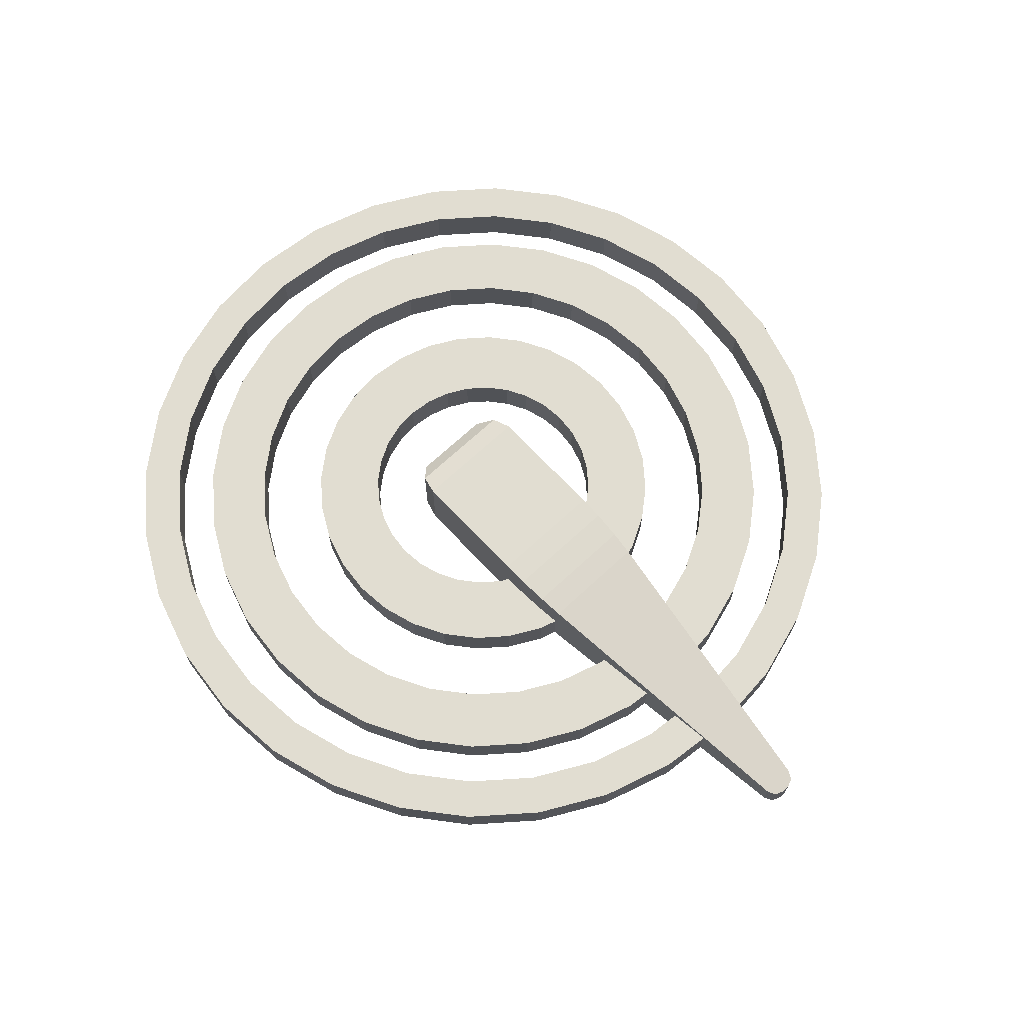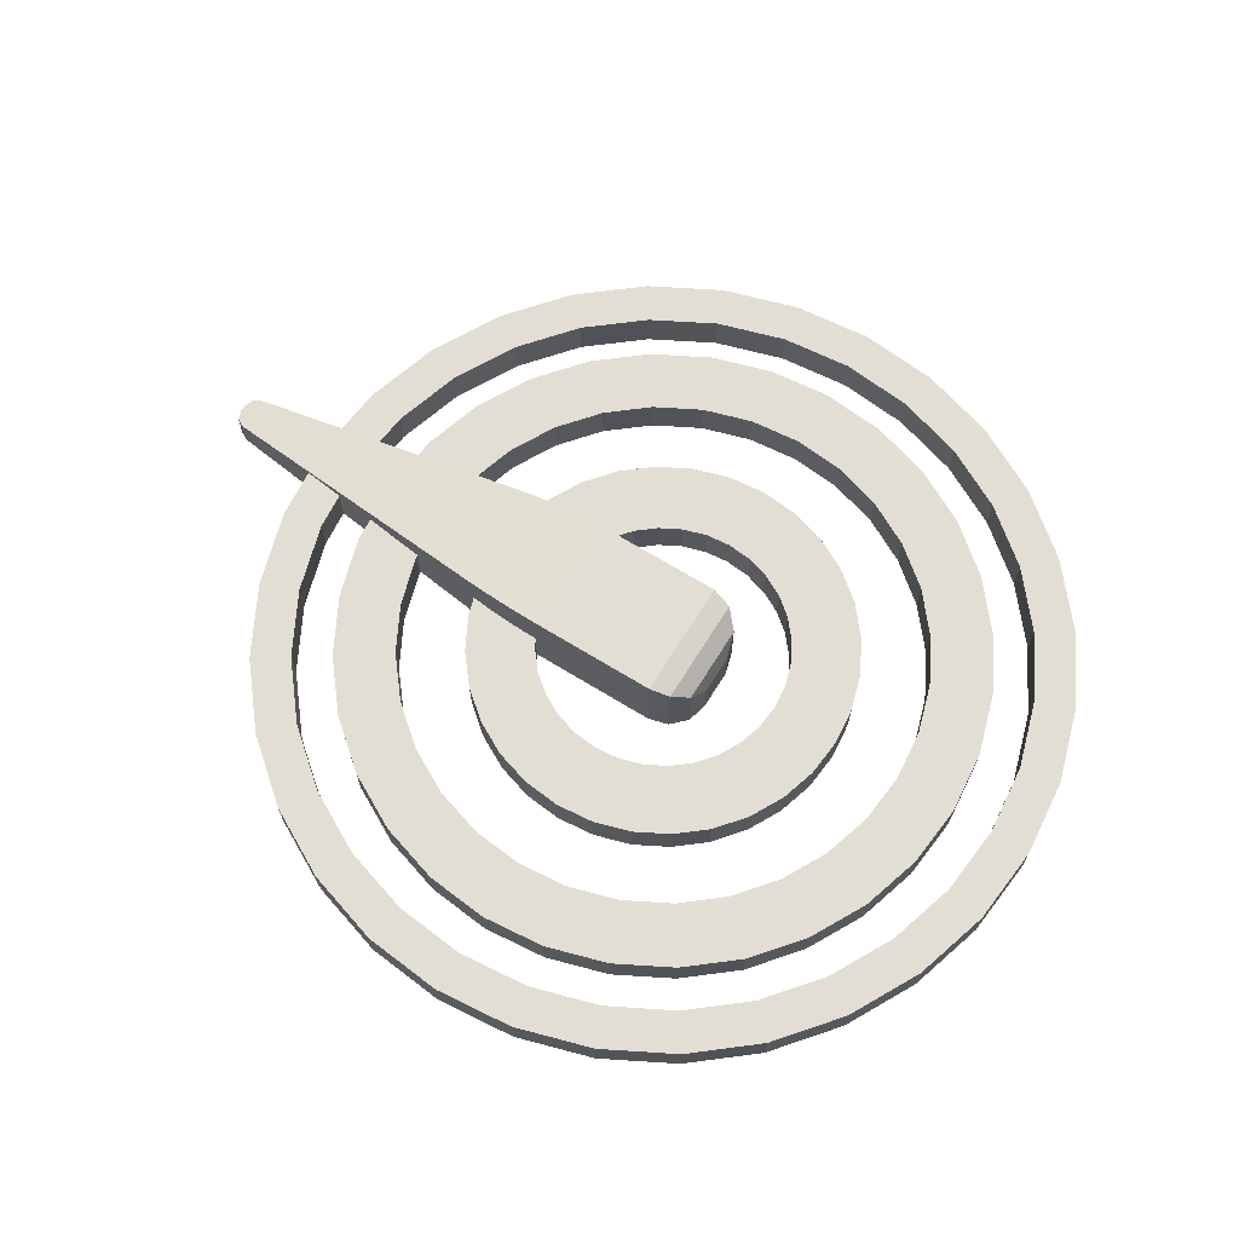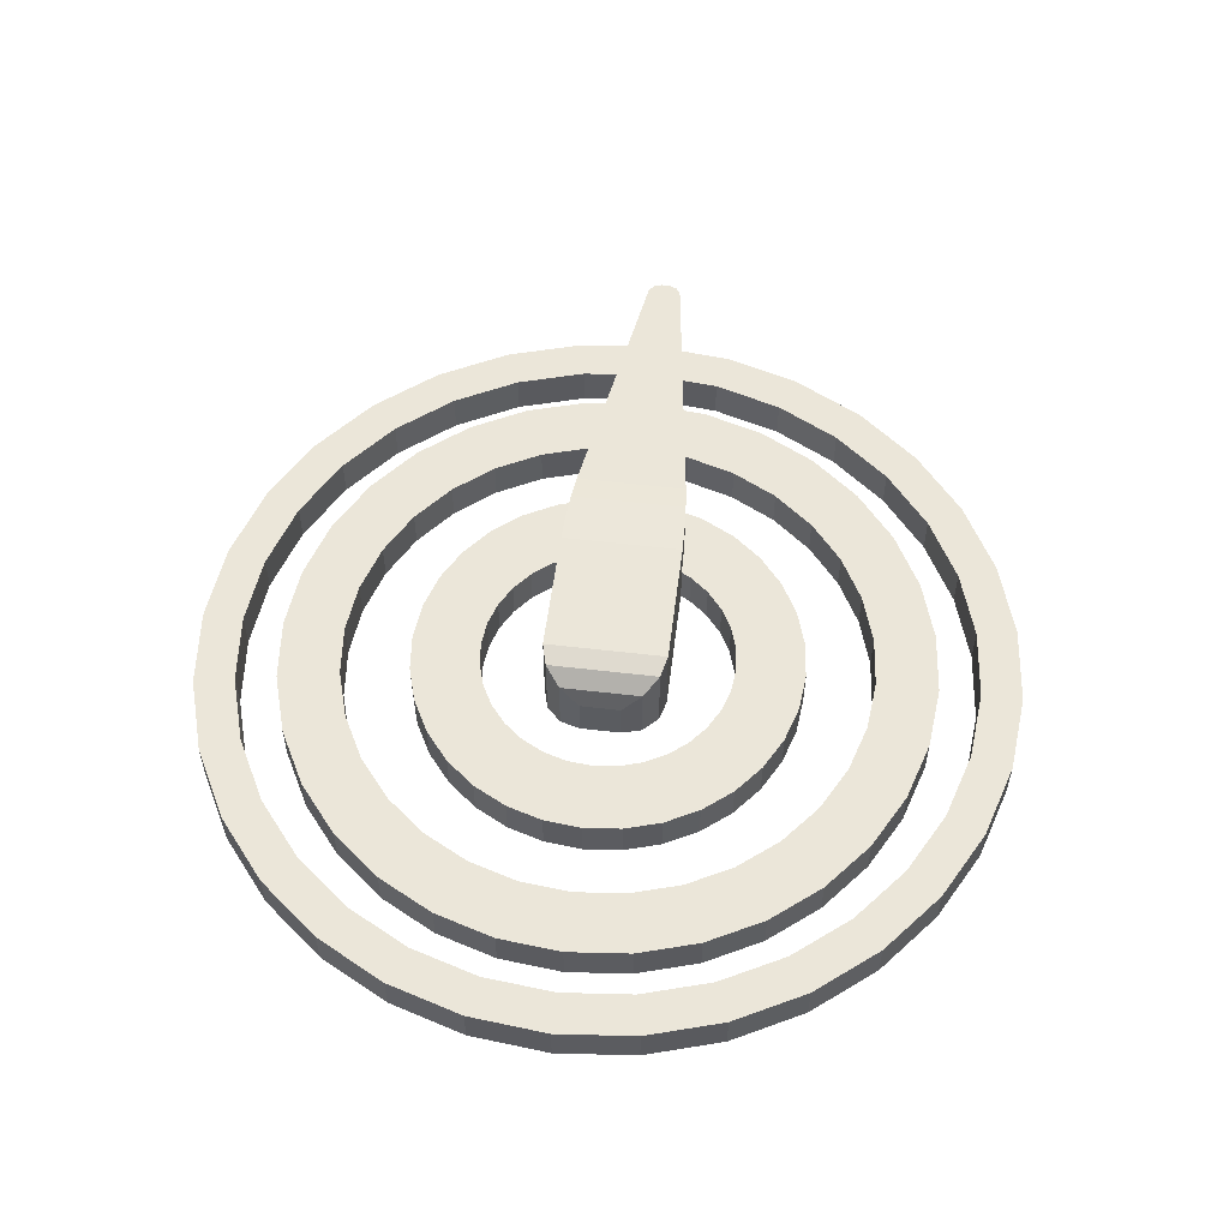
<metadata>
{"format":"obj","ext":"obj","renderer":"f3d","projection":"perspective","resolution":1024,"background":"white","views":[{"elev":68.7,"azim":47.0,"up":"+Y"},{"elev":67.2,"azim":-148.2,"up":"+Y"},{"elev":55.1,"azim":-82.9,"up":"+Y"}]}
</metadata>
<code>
o Cube
v -0.75 -0 2.25
v -2.25 -0 0.75
v -1.5 -0 2.049
v -2.049 -0 1.5
v -2.25 1.5 0.75
v -0.75 3 2.25
v -2.049 2.25 1.5
v -1.5 2.799 2.049
v -2.25 -0 -0.75
v -0.75 -0 -2.25
v -2.049 -0 -1.5
v -1.5 -0 -2.049
v -0.75 3 -2.25
v -2.25 1.5 -0.75
v -1.5 2.799 -2.049
v -2.049 2.25 -1.5
v 6.999 -0.001685 2.063
v 4.013 -0 2.25
v 5.513 -0 0.75
v 6.055 -0.000843 2.156
v 4.962 -0.000226 2.225
v 4.013 3 2.25
v 6.999 2.78 2.063
v 4.962 2.971 2.225
v 6.055 2.89 2.156
v 4.013 -0 -2.25
v 6.999 -0.001685 -2.063
v 5.513 -0 -0.75
v 4.962 -0.000226 -2.225
v 6.055 -0.000843 -2.156
v 6.999 2.78 -2.063
v 4.013 3 -2.25
v 6.055 2.89 -2.156
v 4.962 2.971 -2.225
v 18.75 -0.015 0.135
v 18.3 -0.01449 0.6412
v 18.62 -0.01485 0.4696
v 18.3 1.11 0.6412
v 18.75 1.044 0.135
v 18.62 1.064 0.4696
v 18.3 -0.01449 -0.6412
v 18.75 -0.015 -0.135
v 18.62 -0.01485 -0.4696
v 18.75 1.044 -0.135
v 18.3 1.11 -0.6412
v 18.62 1.064 -0.4696
v -7.2 0 0
v -7.062 0 1.405
v -6.652 0 2.755
v -5.987 0 4
v -5.091 0 5.091
v -4 0 5.987
v -2.755 0 6.652
v -1.405 0 7.062
v 0 0 7.2
v 1.405 0 7.062
v 2.755 0 6.652
v 4 0 5.987
v 5.091 0 5.091
v 5.987 0 4
v 6.652 0 2.755
v 7.062 0 1.405
v 7.2 0 -0
v 7.062 0 -1.405
v 6.652 0 -2.755
v 5.987 0 -4
v 5.091 0 -5.091
v 4 0 -5.987
v 2.755 0 -6.652
v 1.405 0 -7.062
v -0 0 -7.2
v -1.405 0 -7.062
v -2.755 0 -6.652
v -4 0 -5.987
v -5.091 0 -5.091
v -5.987 0 -4
v -6.652 0 -2.755
v -7.062 0 -1.405
v -4.666 0 0
v -4.576 0 0.9102
v -4.31 0 1.785
v -3.879 0 2.592
v -3.299 0 3.299
v -2.592 0 3.879
v -1.785 0 4.31
v -0.9102 0 4.576
v 0 0 4.666
v 0.9102 0 4.576
v 1.785 0 4.31
v 2.592 0 3.879
v 3.299 0 3.299
v 3.879 0 2.592
v 4.31 0 1.785
v 4.576 0 0.9102
v 4.666 0 -0
v 4.576 0 -0.9102
v 4.31 0 -1.785
v 3.879 0 -2.592
v 3.299 0 -3.299
v 2.592 0 -3.879
v 1.785 0 -4.31
v 0.9102 0 -4.576
v -0 0 -4.666
v -0.9102 0 -4.576
v -1.785 0 -4.31
v -2.592 0 -3.879
v -3.299 0 -3.299
v -3.879 0 -2.592
v -4.31 0 -1.785
v -4.576 0 -0.9102
v -15 0 1e-06
v -14.71 0 2.926
v -13.86 0 5.74
v -12.47 0 8.334
v -10.61 0 10.61
v -8.334 0 12.47
v -5.74 0 13.86
v -2.926 0 14.71
v 1e-06 0 15
v 2.926 0 14.71
v 5.74 0 13.86
v 8.334 0 12.47
v 10.61 0 10.61
v 12.47 0 8.334
v 13.86 0 5.74
v 14.71 0 2.926
v 15 0 -1e-06
v 14.71 0 -2.926
v 13.86 0 -5.74
v 12.47 0 -8.334
v 10.61 0 -10.61
v 8.334 0 -12.47
v 5.74 0 -13.86
v 2.926 0 -14.71
v -1e-06 0 -15
v -2.926 0 -14.71
v -5.74 0 -13.86
v -8.334 0 -12.47
v -10.61 0 -10.61
v -12.47 0 -8.334
v -13.86 0 -5.74
v -14.71 0 -2.926
v -13.5 0 1e-06
v -13.24 0 2.634
v -12.47 0 5.166
v -11.22 0 7.5
v -9.546 0 9.546
v -7.5 0 11.22
v -5.166 0 12.47
v -2.634 0 13.24
v 1e-06 0 13.5
v 2.634 0 13.24
v 5.166 0 12.47
v 7.5 0 11.22
v 9.546 0 9.546
v 11.22 0 7.5
v 12.47 0 5.166
v 13.24 0 2.634
v 13.5 0 -1e-06
v 13.24 0 -2.634
v 12.47 0 -5.166
v 11.22 0 -7.5
v 9.546 0 -9.546
v 7.5 0 -11.22
v 5.166 0 -12.47
v 2.634 0 -13.24
v -1e-06 0 -13.5
v -2.634 0 -13.24
v -5.166 0 -12.47
v -7.5 0 -11.22
v -9.546 0 -9.546
v -11.22 0 -7.5
v -12.47 0 -5.166
v -13.24 0 -2.634
v -12 0 1e-06
v -11.77 0 2.341
v -11.09 0 4.592
v -9.978 0 6.667
v -8.485 0 8.485
v -6.667 0 9.978
v -4.592 0 11.09
v -2.341 0 11.77
v 1e-06 0 12
v 2.341 0 11.77
v 4.592 0 11.09
v 6.667 0 9.978
v 8.485 0 8.485
v 9.978 0 6.667
v 11.09 0 4.592
v 11.77 0 2.341
v 12 0 -0
v 11.77 0 -2.341
v 11.09 0 -4.592
v 9.978 0 -6.667
v 8.485 0 -8.485
v 6.667 0 -9.978
v 4.592 0 -11.09
v 2.341 0 -11.77
v -1e-06 0 -12
v -2.341 0 -11.77
v -4.592 0 -11.09
v -6.667 0 -9.978
v -8.485 0 -8.485
v -9.978 0 -6.667
v -11.09 0 -4.592
v -11.77 0 -2.341
v -9.72 0 0
v -9.533 0 1.896
v -8.98 0 3.72
v -8.082 0 5.4
v -6.873 0 6.873
v -5.4 0 8.082
v -3.72 0 8.98
v -1.896 0 9.533
v 0 0 9.72
v 1.896 0 9.533
v 3.72 0 8.98
v 5.4 0 8.082
v 6.873 0 6.873
v 8.082 0 5.4
v 8.98 0 3.72
v 9.533 0 1.896
v 9.72 0 -0
v 9.533 0 -1.896
v 8.98 0 -3.72
v 8.082 0 -5.4
v 6.873 0 -6.873
v 5.4 0 -8.082
v 3.72 0 -8.98
v 1.896 0 -9.533
v -0 0 -9.72
v -1.896 0 -9.533
v -3.72 0 -8.98
v -5.4 0 -8.082
v -6.873 0 -6.873
v -8.082 0 -5.4
v -8.98 0 -3.72
v -9.533 0 -1.896
v -7.2 1.5 0
v -7.062 1.5 1.405
v -6.652 1.5 2.755
v -5.987 1.5 4
v -5.091 1.5 5.091
v -4 1.5 5.987
v -2.755 1.5 6.652
v -1.405 1.5 7.062
v 0 1.5 7.2
v 1.405 1.5 7.062
v 2.755 1.5 6.652
v 4 1.5 5.987
v 5.091 1.5 5.091
v 5.987 1.5 4
v 6.652 1.5 2.755
v 7.062 1.5 1.405
v 7.2 1.5 -0
v 7.062 1.5 -1.405
v 6.652 1.5 -2.755
v 5.987 1.5 -4
v 5.091 1.5 -5.091
v 4 1.5 -5.987
v 2.755 1.5 -6.652
v 1.405 1.5 -7.062
v -0 1.5 -7.2
v -1.405 1.5 -7.062
v -2.755 1.5 -6.652
v -4 1.5 -5.987
v -5.091 1.5 -5.091
v -5.987 1.5 -4
v -6.652 1.5 -2.755
v -7.062 1.5 -1.405
v -4.666 1.5 0
v -4.576 1.5 0.9102
v -4.31 1.5 1.785
v -3.879 1.5 2.592
v -3.299 1.5 3.299
v -2.592 1.5 3.879
v -1.785 1.5 4.31
v -0.9102 1.5 4.576
v 0 1.5 4.666
v 0.9102 1.5 4.576
v 1.785 1.5 4.31
v 2.592 1.5 3.879
v 3.299 1.5 3.299
v 3.879 1.5 2.592
v 4.31 1.5 1.785
v 4.576 1.5 0.9102
v 4.666 1.5 -0
v 4.576 1.5 -0.9102
v 4.31 1.5 -1.785
v 3.879 1.5 -2.592
v 3.299 1.5 -3.299
v 2.592 1.5 -3.879
v 1.785 1.5 -4.31
v 0.9102 1.5 -4.576
v -0 1.5 -4.666
v -0.9102 1.5 -4.576
v -1.785 1.5 -4.31
v -2.592 1.5 -3.879
v -3.299 1.5 -3.299
v -3.879 1.5 -2.592
v -4.31 1.5 -1.785
v -4.576 1.5 -0.9102
v -15 1.5 1e-06
v -14.71 1.5 2.926
v -13.86 1.5 5.74
v -12.47 1.5 8.334
v -10.61 1.5 10.61
v -8.334 1.5 12.47
v -5.74 1.5 13.86
v -2.926 1.5 14.71
v 1e-06 1.5 15
v 2.926 1.5 14.71
v 5.74 1.5 13.86
v 8.334 1.5 12.47
v 10.61 1.5 10.61
v 12.47 1.5 8.334
v 13.86 1.5 5.74
v 14.71 1.5 2.926
v 15 1.5 -1e-06
v 14.71 1.5 -2.926
v 13.86 1.5 -5.74
v 12.47 1.5 -8.334
v 10.61 1.5 -10.61
v 8.334 1.5 -12.47
v 5.74 1.5 -13.86
v 2.926 1.5 -14.71
v -1e-06 1.5 -15
v -2.926 1.5 -14.71
v -5.74 1.5 -13.86
v -8.334 1.5 -12.47
v -10.61 1.5 -10.61
v -12.47 1.5 -8.334
v -13.86 1.5 -5.74
v -14.71 1.5 -2.926
v -13.5 1.5 1e-06
v -13.24 1.5 2.634
v -12.47 1.5 5.166
v -11.22 1.5 7.5
v -9.546 1.5 9.546
v -7.5 1.5 11.22
v -5.166 1.5 12.47
v -2.634 1.5 13.24
v 1e-06 1.5 13.5
v 2.634 1.5 13.24
v 5.166 1.5 12.47
v 7.5 1.5 11.22
v 9.546 1.5 9.546
v 11.22 1.5 7.5
v 12.47 1.5 5.166
v 13.24 1.5 2.634
v 13.5 1.5 -1e-06
v 13.24 1.5 -2.634
v 12.47 1.5 -5.166
v 11.22 1.5 -7.5
v 9.546 1.5 -9.546
v 7.5 1.5 -11.22
v 5.166 1.5 -12.47
v 2.634 1.5 -13.24
v -1e-06 1.5 -13.5
v -2.634 1.5 -13.24
v -5.166 1.5 -12.47
v -7.5 1.5 -11.22
v -9.546 1.5 -9.546
v -11.22 1.5 -7.5
v -12.47 1.5 -5.166
v -13.24 1.5 -2.634
v -12 1.5 1e-06
v -11.77 1.5 2.341
v -11.09 1.5 4.592
v -9.978 1.5 6.667
v -8.485 1.5 8.485
v -6.667 1.5 9.978
v -4.592 1.5 11.09
v -2.341 1.5 11.77
v 1e-06 1.5 12
v 2.341 1.5 11.77
v 4.592 1.5 11.09
v 6.667 1.5 9.978
v 8.485 1.5 8.485
v 9.978 1.5 6.667
v 11.09 1.5 4.592
v 11.77 1.5 2.341
v 12 1.5 -0
v 11.77 1.5 -2.341
v 11.09 1.5 -4.592
v 9.978 1.5 -6.667
v 8.485 1.5 -8.485
v 6.667 1.5 -9.978
v 4.592 1.5 -11.09
v 2.341 1.5 -11.77
v -1e-06 1.5 -12
v -2.341 1.5 -11.77
v -4.592 1.5 -11.09
v -6.667 1.5 -9.978
v -8.485 1.5 -8.485
v -9.978 1.5 -6.667
v -11.09 1.5 -4.592
v -11.77 1.5 -2.341
v -9.72 1.5 0
v -9.533 1.5 1.896
v -8.98 1.5 3.72
v -8.082 1.5 5.4
v -6.873 1.5 6.873
v -5.4 1.5 8.082
v -3.72 1.5 8.98
v -1.896 1.5 9.533
v 0 1.5 9.72
v 1.896 1.5 9.533
v 3.72 1.5 8.98
v 5.4 1.5 8.082
v 6.873 1.5 6.873
v 8.082 1.5 5.4
v 8.98 1.5 3.72
v 9.533 1.5 1.896
v 9.72 1.5 -0
v 9.533 1.5 -1.896
v 8.98 1.5 -3.72
v 8.082 1.5 -5.4
v 6.873 1.5 -6.873
v 5.4 1.5 -8.082
v 3.72 1.5 -8.98
v 1.896 1.5 -9.533
v -0 1.5 -9.72
v -1.896 1.5 -9.533
v -3.72 1.5 -8.98
v -5.4 1.5 -8.082
v -6.873 1.5 -6.873
v -8.082 1.5 -5.4
v -8.98 1.5 -3.72
v -9.533 1.5 -1.896
f 27 31 45 41
f 10 13 32 26
f 17 19 28 27 41 43 42 35 37 36
f 18 22 6 1
f 13 6 22 32
f 1 3 4 2 9 11 12 10 26 28 19 18
f 31 23 38 40 39 44 46 45
f 5 2 4 7
f 7 4 3 8
f 8 3 1 6
f 6 13 15 8
f 8 15 16 7
f 7 16 14 5
f 13 10 12 15
f 15 12 11 16
f 16 11 9 14
f 2 5 14 9
f 17 20 19
f 20 21 19
f 21 18 19
f 26 29 28
f 29 30 28
f 30 27 28
f 23 31 33 25
f 25 33 34 24
f 24 34 32 22
f 31 27 30 33
f 33 30 29 34
f 34 29 26 32
f 22 18 21 24
f 24 21 20 25
f 25 20 17 23
f 42 44 39 35
f 35 39 40 37
f 37 40 38 36
f 44 42 43 46
f 46 43 41 45
f 36 38 23 17
f 59 58 90 91
f 73 72 104 105
f 60 59 91 92
f 74 73 105 106
f 61 60 92 93
f 48 47 79 80
f 75 74 106 107
f 62 61 93 94
f 49 48 80 81
f 76 75 107 108
f 63 62 94 95
f 50 49 81 82
f 77 76 108 109
f 64 63 95 96
f 51 50 82 83
f 78 77 109 110
f 65 64 96 97
f 52 51 83 84
f 47 78 110 79
f 66 65 97 98
f 53 52 84 85
f 67 66 98 99
f 54 53 85 86
f 68 67 99 100
f 55 54 86 87
f 69 68 100 101
f 56 55 87 88
f 70 69 101 102
f 57 56 88 89
f 71 70 102 103
f 58 57 89 90
f 72 71 103 104
f 123 122 154 155
f 137 136 168 169
f 124 123 155 156
f 138 137 169 170
f 125 124 156 157
f 112 111 143 144
f 139 138 170 171
f 126 125 157 158
f 113 112 144 145
f 140 139 171 172
f 127 126 158 159
f 114 113 145 146
f 141 140 172 173
f 128 127 159 160
f 115 114 146 147
f 142 141 173 174
f 129 128 160 161
f 116 115 147 148
f 111 142 174 143
f 130 129 161 162
f 117 116 148 149
f 131 130 162 163
f 118 117 149 150
f 132 131 163 164
f 119 118 150 151
f 133 132 164 165
f 120 119 151 152
f 134 133 165 166
f 121 120 152 153
f 135 134 166 167
f 122 121 153 154
f 136 135 167 168
f 187 186 218 219
f 201 200 232 233
f 188 187 219 220
f 202 201 233 234
f 189 188 220 221
f 176 175 207 208
f 203 202 234 235
f 190 189 221 222
f 177 176 208 209
f 204 203 235 236
f 191 190 222 223
f 178 177 209 210
f 205 204 236 237
f 192 191 223 224
f 179 178 210 211
f 206 205 237 238
f 193 192 224 225
f 180 179 211 212
f 175 206 238 207
f 194 193 225 226
f 181 180 212 213
f 195 194 226 227
f 182 181 213 214
f 196 195 227 228
f 183 182 214 215
f 197 196 228 229
f 184 183 215 216
f 198 197 229 230
f 185 184 216 217
f 199 198 230 231
f 186 185 217 218
f 200 199 231 232
f 251 283 282 250
f 265 297 296 264
f 252 284 283 251
f 266 298 297 265
f 253 285 284 252
f 240 272 271 239
f 267 299 298 266
f 254 286 285 253
f 241 273 272 240
f 268 300 299 267
f 255 287 286 254
f 242 274 273 241
f 269 301 300 268
f 256 288 287 255
f 243 275 274 242
f 270 302 301 269
f 257 289 288 256
f 244 276 275 243
f 239 271 302 270
f 258 290 289 257
f 245 277 276 244
f 259 291 290 258
f 246 278 277 245
f 260 292 291 259
f 247 279 278 246
f 261 293 292 260
f 248 280 279 247
f 262 294 293 261
f 249 281 280 248
f 263 295 294 262
f 250 282 281 249
f 264 296 295 263
f 315 347 346 314
f 329 361 360 328
f 316 348 347 315
f 330 362 361 329
f 317 349 348 316
f 304 336 335 303
f 331 363 362 330
f 318 350 349 317
f 305 337 336 304
f 332 364 363 331
f 319 351 350 318
f 306 338 337 305
f 333 365 364 332
f 320 352 351 319
f 307 339 338 306
f 334 366 365 333
f 321 353 352 320
f 308 340 339 307
f 303 335 366 334
f 322 354 353 321
f 309 341 340 308
f 323 355 354 322
f 310 342 341 309
f 324 356 355 323
f 311 343 342 310
f 325 357 356 324
f 312 344 343 311
f 326 358 357 325
f 313 345 344 312
f 327 359 358 326
f 314 346 345 313
f 328 360 359 327
f 379 411 410 378
f 393 425 424 392
f 380 412 411 379
f 394 426 425 393
f 381 413 412 380
f 368 400 399 367
f 395 427 426 394
f 382 414 413 381
f 369 401 400 368
f 396 428 427 395
f 383 415 414 382
f 370 402 401 369
f 397 429 428 396
f 384 416 415 383
f 371 403 402 370
f 398 430 429 397
f 385 417 416 384
f 372 404 403 371
f 367 399 430 398
f 386 418 417 385
f 373 405 404 372
f 387 419 418 386
f 374 406 405 373
f 388 420 419 387
f 375 407 406 374
f 389 421 420 388
f 376 408 407 375
f 390 422 421 389
f 377 409 408 376
f 391 423 422 390
f 378 410 409 377
f 392 424 423 391
f 111 112 304 303
f 182 183 375 374
f 93 92 284 285
f 164 163 355 356
f 235 234 426 427
f 112 113 305 304
f 183 184 376 375
f 94 93 285 286
f 165 164 356 357
f 236 235 427 428
f 113 114 306 305
f 184 185 377 376
f 95 94 286 287
f 166 165 357 358
f 237 236 428 429
f 114 115 307 306
f 185 186 378 377
f 96 95 287 288
f 167 166 358 359
f 238 237 429 430
f 115 116 308 307
f 186 187 379 378
f 97 96 288 289
f 168 167 359 360
f 207 238 430 399
f 116 117 309 308
f 187 188 380 379
f 98 97 289 290
f 169 168 360 361
f 117 118 310 309
f 188 189 381 380
f 99 98 290 291
f 170 169 361 362
f 47 48 240 239
f 118 119 311 310
f 189 190 382 381
f 100 99 291 292
f 171 170 362 363
f 48 49 241 240
f 119 120 312 311
f 190 191 383 382
f 101 100 292 293
f 172 171 363 364
f 49 50 242 241
f 120 121 313 312
f 191 192 384 383
f 102 101 293 294
f 173 172 364 365
f 50 51 243 242
f 121 122 314 313
f 192 193 385 384
f 103 102 294 295
f 174 173 365 366
f 51 52 244 243
f 122 123 315 314
f 193 194 386 385
f 104 103 295 296
f 143 174 366 335
f 52 53 245 244
f 123 124 316 315
f 194 195 387 386
f 105 104 296 297
f 53 54 246 245
f 124 125 317 316
f 195 196 388 387
f 106 105 297 298
f 54 55 247 246
f 125 126 318 317
f 196 197 389 388
f 107 106 298 299
f 55 56 248 247
f 126 127 319 318
f 197 198 390 389
f 108 107 299 300
f 56 57 249 248
f 127 128 320 319
f 198 199 391 390
f 109 108 300 301
f 57 58 250 249
f 128 129 321 320
f 199 200 392 391
f 110 109 301 302
f 58 59 251 250
f 129 130 322 321
f 200 201 393 392
f 79 110 302 271
f 59 60 252 251
f 130 131 323 322
f 201 202 394 393
f 60 61 253 252
f 131 132 324 323
f 202 203 395 394
f 61 62 254 253
f 132 133 325 324
f 203 204 396 395
f 62 63 255 254
f 133 134 326 325
f 204 205 397 396
f 63 64 256 255
f 134 135 327 326
f 205 206 398 397
f 64 65 257 256
f 135 136 328 327
f 206 175 367 398
f 65 66 258 257
f 136 137 329 328
f 208 207 399 400
f 66 67 259 258
f 137 138 330 329
f 209 208 400 401
f 67 68 260 259
f 138 139 331 330
f 210 209 401 402
f 68 69 261 260
f 139 140 332 331
f 211 210 402 403
f 69 70 262 261
f 140 141 333 332
f 212 211 403 404
f 70 71 263 262
f 141 142 334 333
f 213 212 404 405
f 71 72 264 263
f 142 111 303 334
f 214 213 405 406
f 72 73 265 264
f 144 143 335 336
f 215 214 406 407
f 73 74 266 265
f 145 144 336 337
f 216 215 407 408
f 74 75 267 266
f 146 145 337 338
f 217 216 408 409
f 75 76 268 267
f 147 146 338 339
f 218 217 409 410
f 76 77 269 268
f 148 147 339 340
f 219 218 410 411
f 77 78 270 269
f 149 148 340 341
f 220 219 411 412
f 78 47 239 270
f 150 149 341 342
f 221 220 412 413
f 80 79 271 272
f 151 150 342 343
f 222 221 413 414
f 81 80 272 273
f 152 151 343 344
f 223 222 414 415
f 82 81 273 274
f 153 152 344 345
f 224 223 415 416
f 83 82 274 275
f 154 153 345 346
f 225 224 416 417
f 84 83 275 276
f 155 154 346 347
f 226 225 417 418
f 85 84 276 277
f 156 155 347 348
f 227 226 418 419
f 175 176 368 367
f 86 85 277 278
f 157 156 348 349
f 228 227 419 420
f 176 177 369 368
f 87 86 278 279
f 158 157 349 350
f 229 228 420 421
f 177 178 370 369
f 88 87 279 280
f 159 158 350 351
f 230 229 421 422
f 178 179 371 370
f 89 88 280 281
f 160 159 351 352
f 231 230 422 423
f 179 180 372 371
f 90 89 281 282
f 161 160 352 353
f 232 231 423 424
f 180 181 373 372
f 91 90 282 283
f 162 161 353 354
f 233 232 424 425
f 181 182 374 373
f 92 91 283 284
f 163 162 354 355
f 234 233 425 426

</code>
